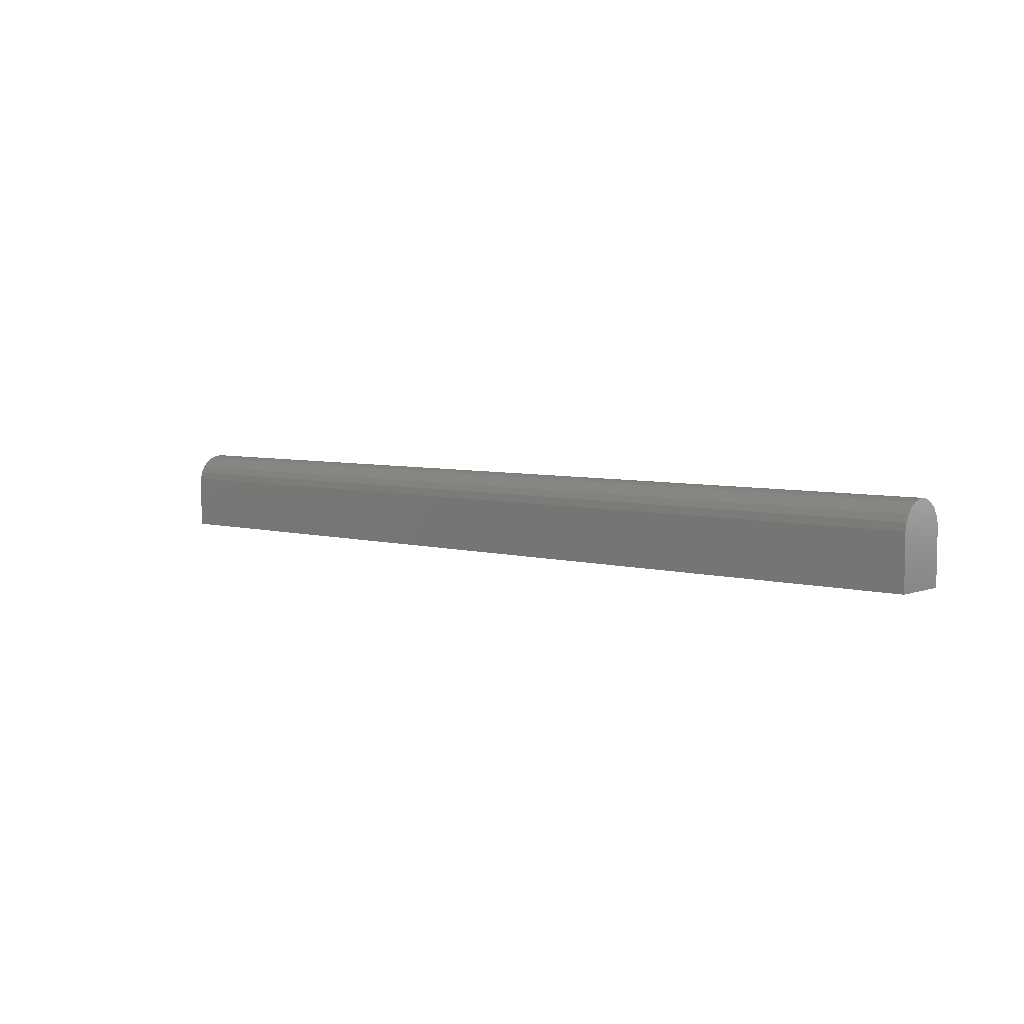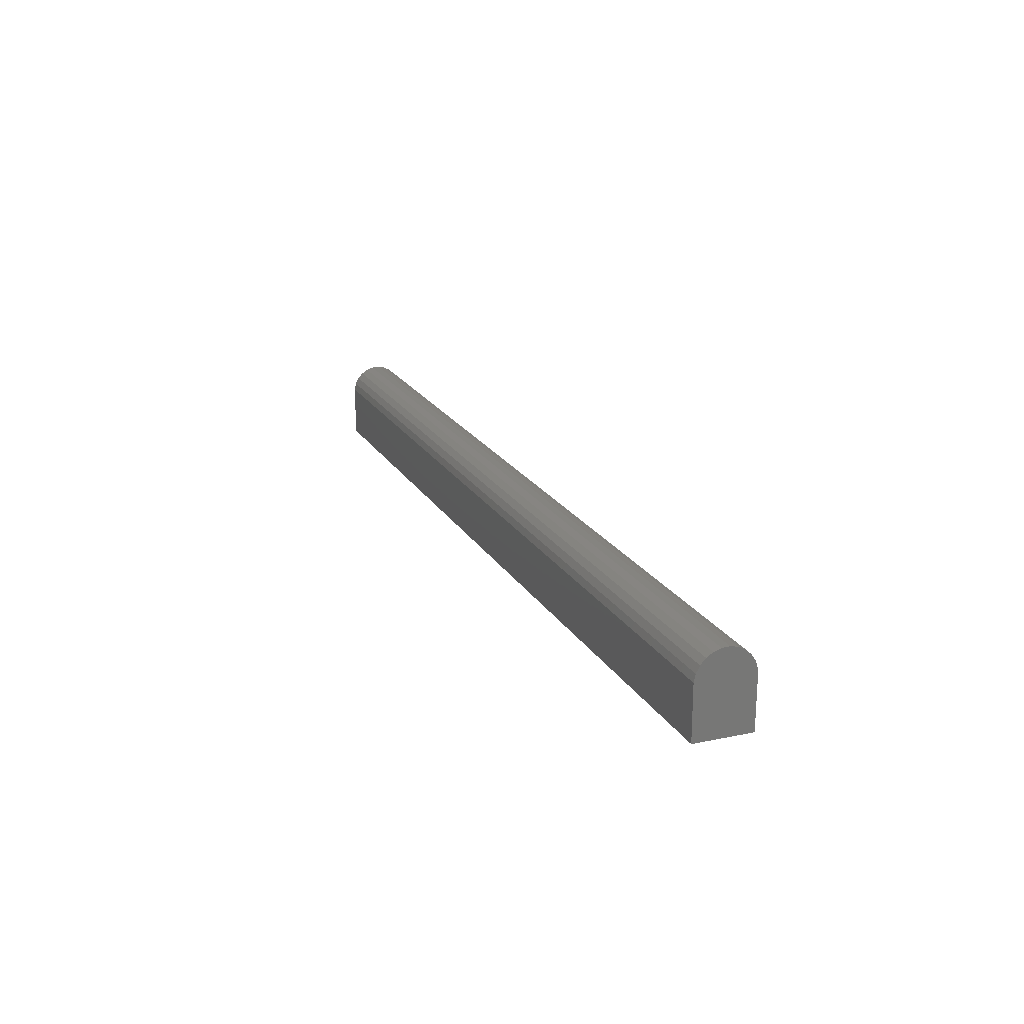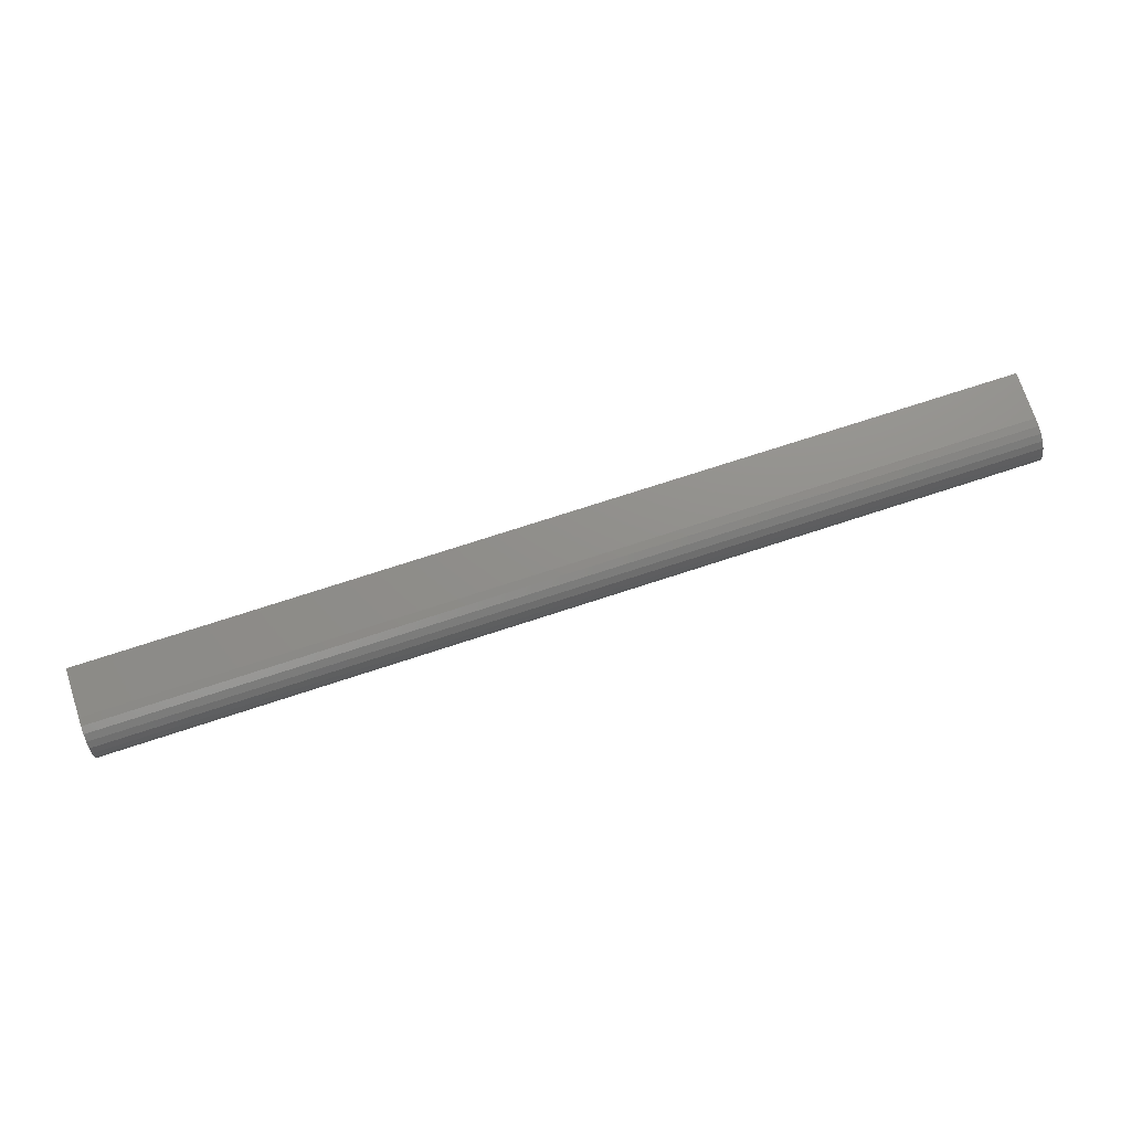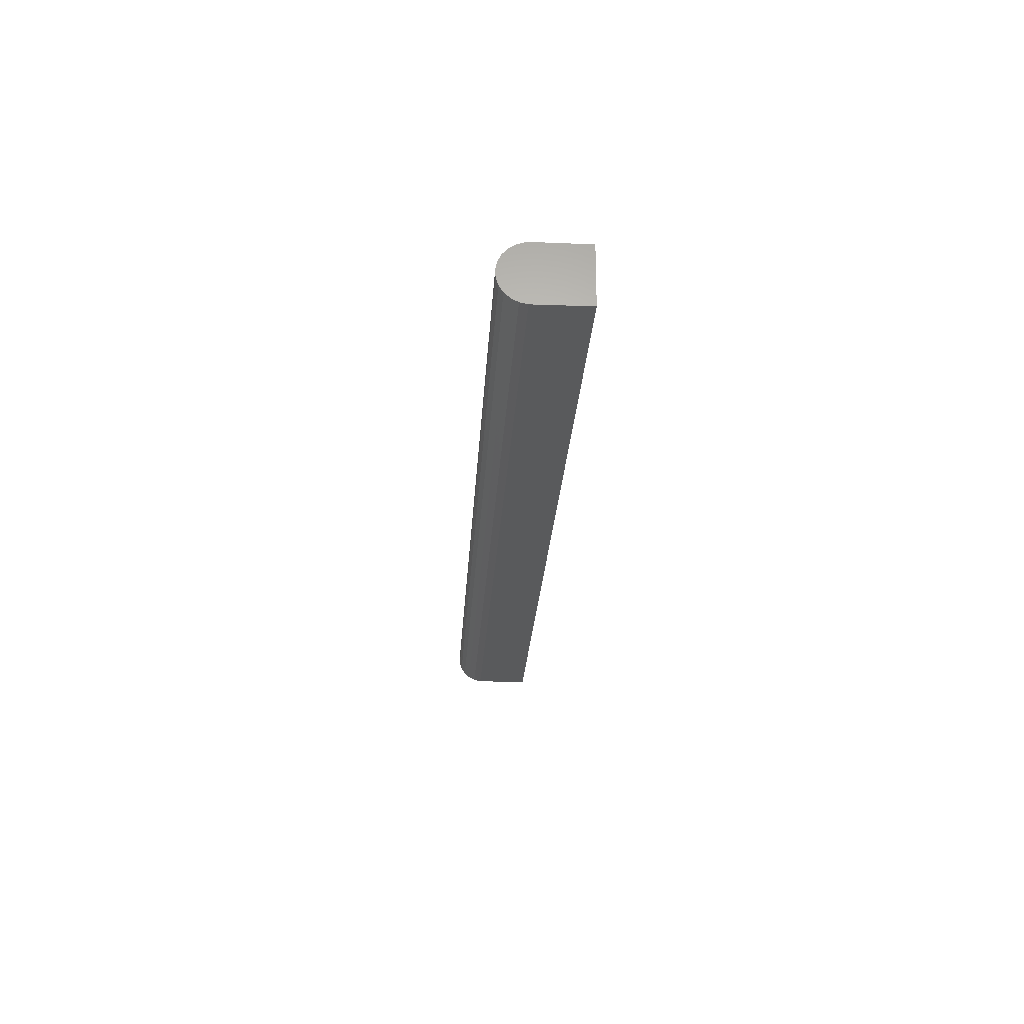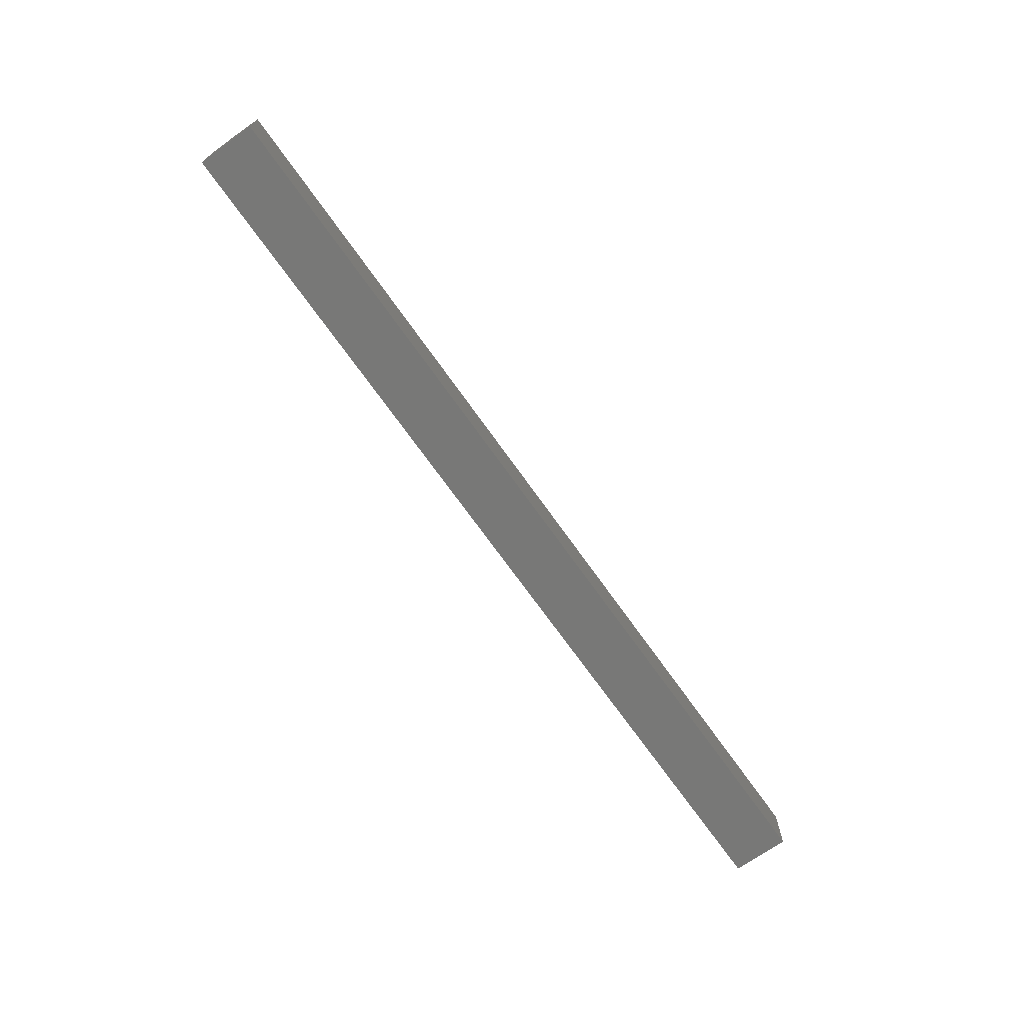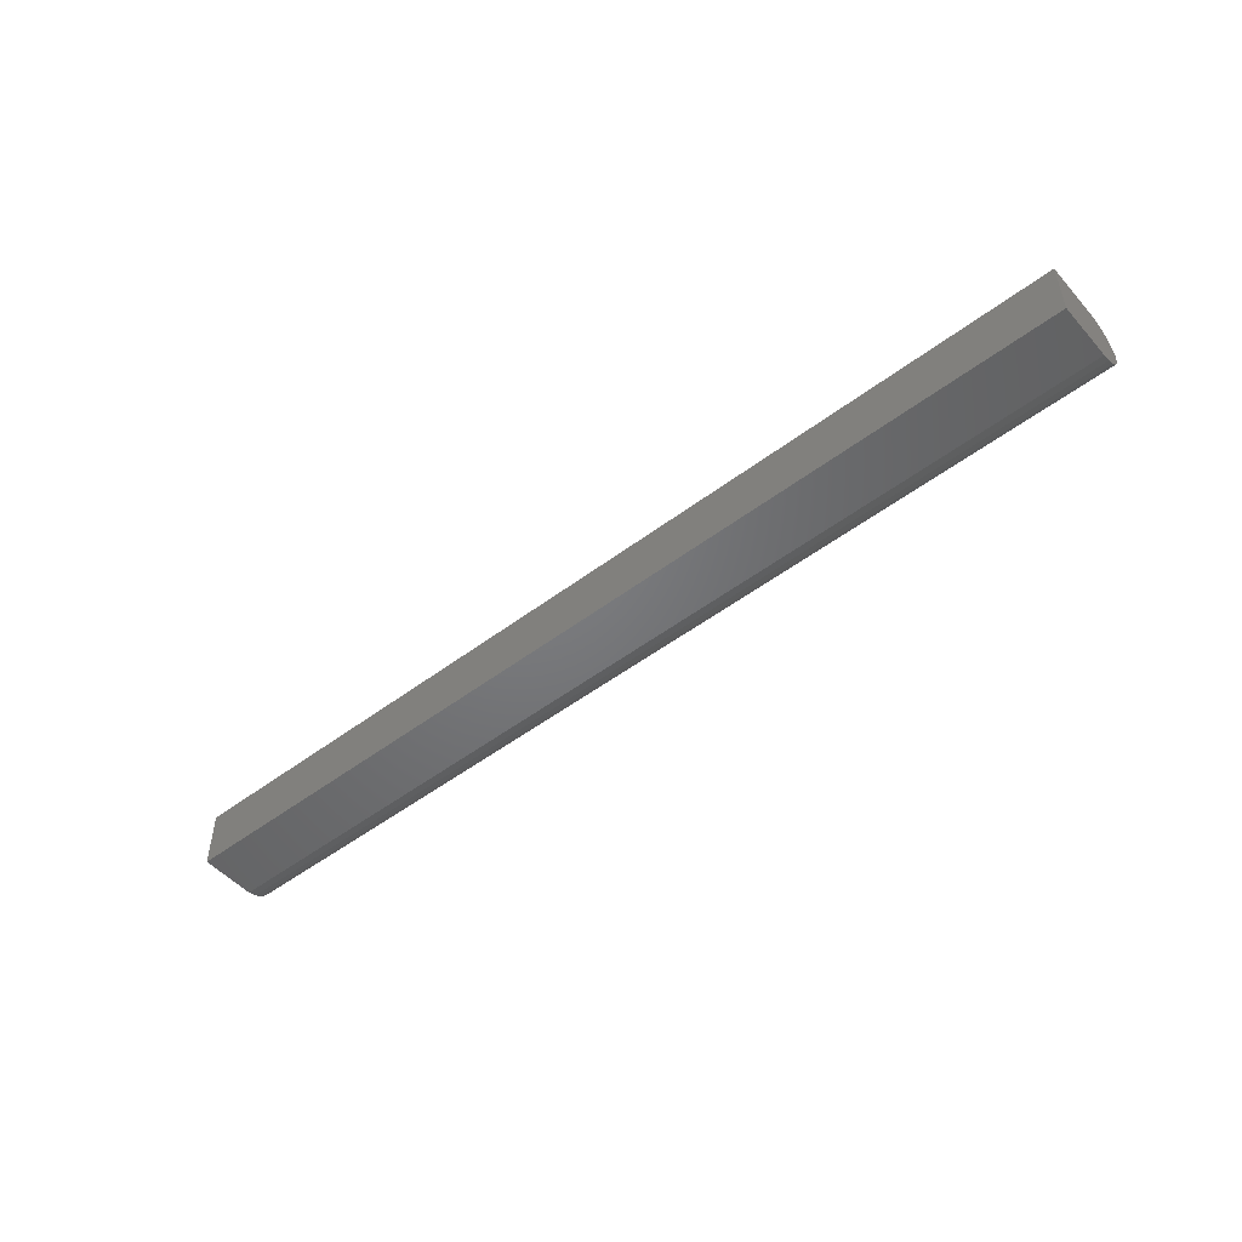
<metadata>
{"format":"stl","ext":"stl","renderer":"f3d","projection":"perspective","resolution":1024,"background":"white","views":[{"elev":5.3,"azim":40.9,"up":"+Z"},{"elev":19.5,"azim":68.5,"up":"+Z"},{"elev":73.4,"azim":-18.1,"up":"+Y"},{"elev":-24.1,"azim":86.7,"up":"+Y"},{"elev":-70.6,"azim":-54.7,"up":"+Z"},{"elev":-50.2,"azim":-140.3,"up":"+Y"}]}
</metadata>
<code>
# stl→obj: 30 verts, 56 faces
v 2.691e+05 1.601e+05 6264
v 1.836e+05 1.605e+05 6778
v 1.836e+05 1.601e+05 6264
v 2.691e+05 1.605e+05 6778
v 2.691e+05 1.649e+05 -9.184e-11
v 2.691e+05 1.596e+05 4955
v 2.691e+05 1.596e+05 -9.184e-11
v 2.691e+05 1.597e+05 5646
v 2.691e+05 1.611e+05 7152
v 2.691e+05 1.618e+05 7361
v 2.691e+05 1.625e+05 7390
v 2.691e+05 1.632e+05 7239
v 2.691e+05 1.638e+05 6916
v 2.691e+05 1.643e+05 6445
v 2.691e+05 1.647e+05 5856
v 2.691e+05 1.649e+05 5191
v 2.691e+05 1.649e+05 4441
v 1.836e+05 1.638e+05 6916
v 1.836e+05 1.632e+05 7239
v 1.836e+05 1.643e+05 6445
v 1.836e+05 1.618e+05 7361
v 1.836e+05 1.611e+05 7152
v 1.836e+05 1.596e+05 0
v 1.836e+05 1.596e+05 4955
v 1.836e+05 1.647e+05 5856
v 1.836e+05 1.649e+05 5191
v 1.836e+05 1.597e+05 5646
v 1.836e+05 1.649e+05 4441
v 1.836e+05 1.625e+05 7390
v 1.836e+05 1.649e+05 0
f 1 2 3
f 2 1 4
f 5 6 7
f 6 5 8
f 8 5 1
f 1 5 4
f 4 5 9
f 9 5 10
f 10 5 11
f 11 5 12
f 12 5 13
f 13 5 14
f 14 5 15
f 15 5 16
f 16 5 17
f 12 18 19
f 18 12 13
f 13 20 18
f 20 13 14
f 9 21 22
f 21 9 10
f 6 23 7
f 23 6 24
f 25 16 26
f 16 25 15
f 8 24 6
f 24 8 27
f 2 9 22
f 9 2 4
f 28 16 17
f 16 28 26
f 29 12 19
f 12 29 11
f 30 17 5
f 17 30 28
f 5 23 30
f 23 5 7
f 27 23 24
f 23 27 30
f 30 27 3
f 30 3 2
f 30 2 22
f 30 22 21
f 30 21 29
f 30 29 19
f 30 19 18
f 30 18 20
f 30 20 25
f 30 25 26
f 30 26 28
f 25 14 15
f 14 25 20
f 21 11 29
f 11 21 10
f 1 27 8
f 27 1 3

</code>
